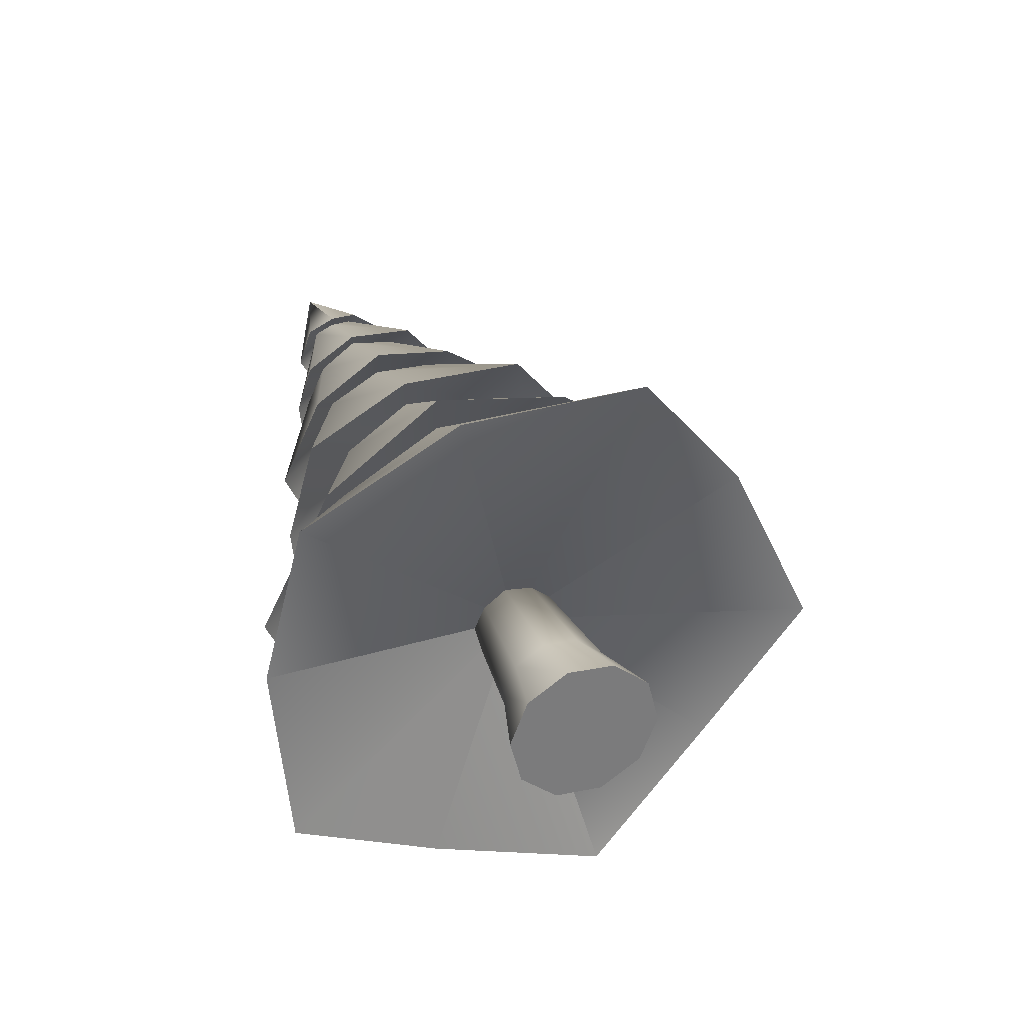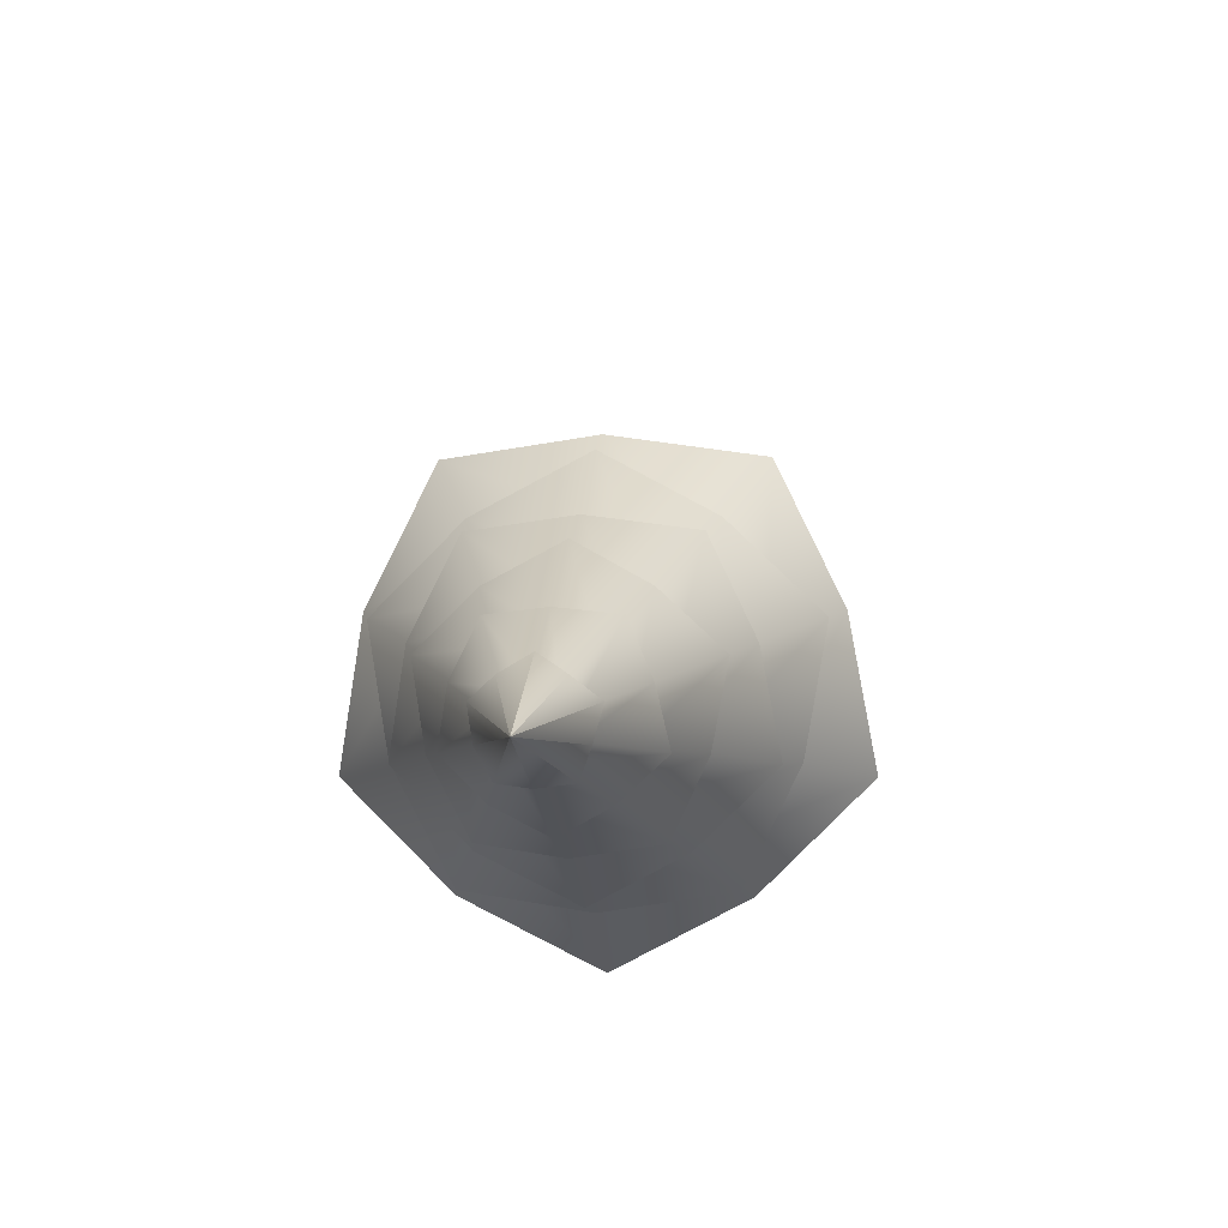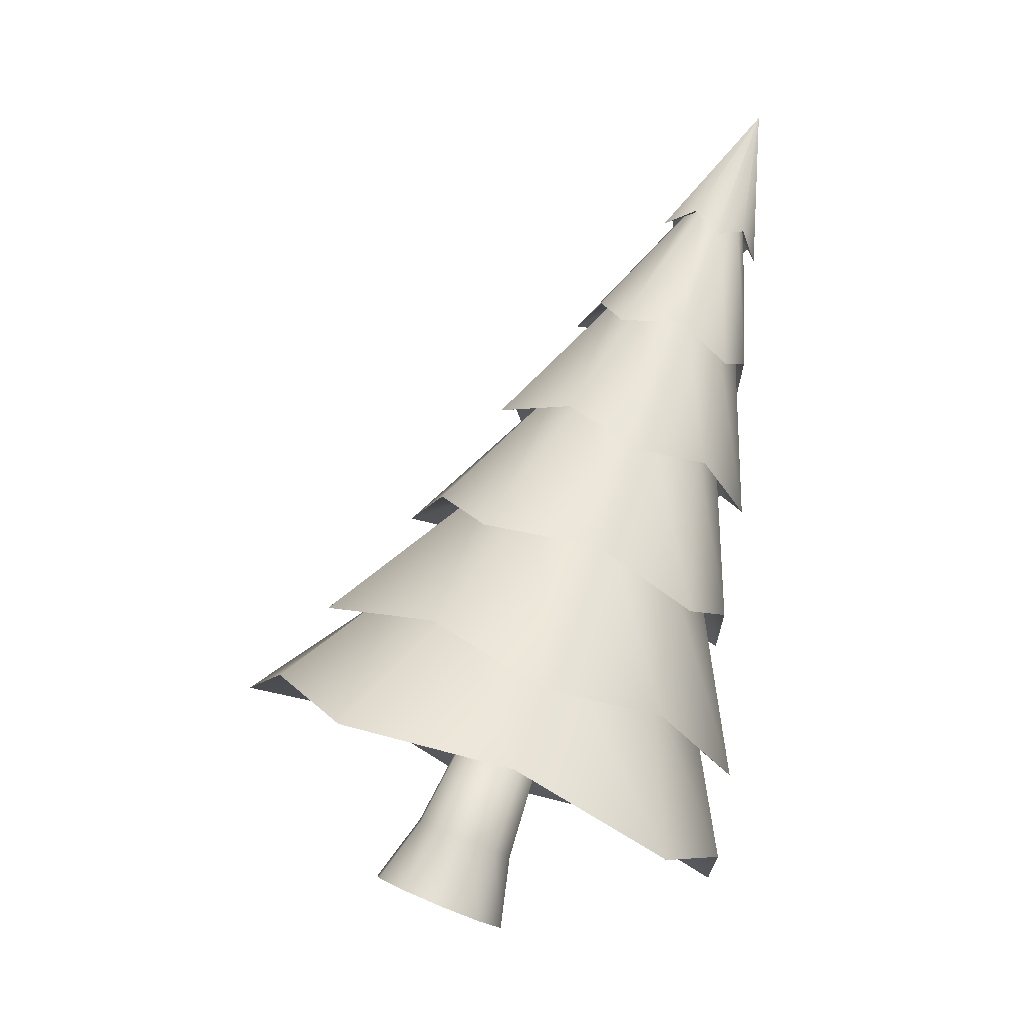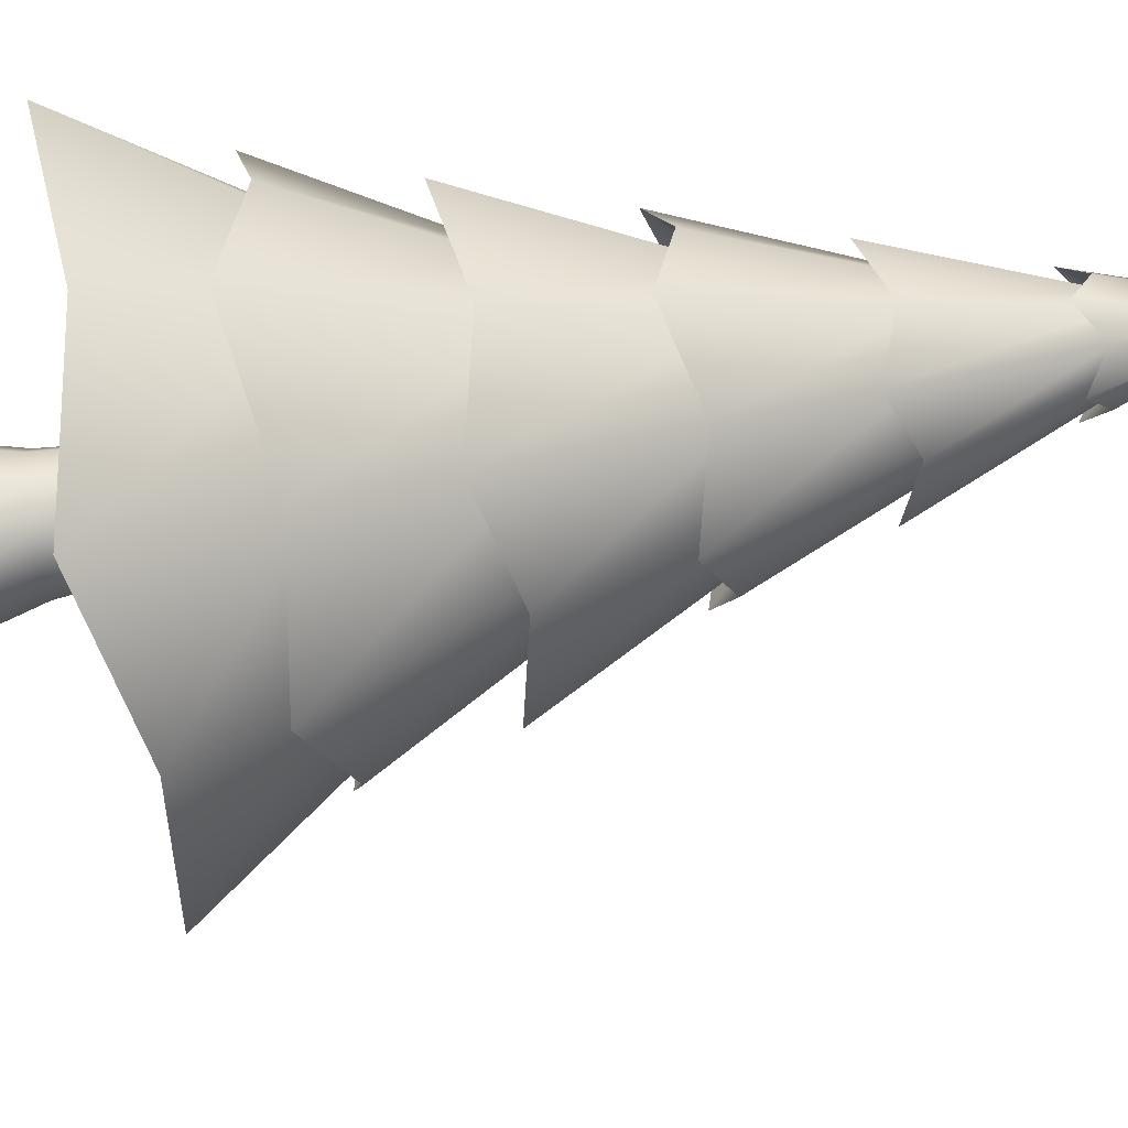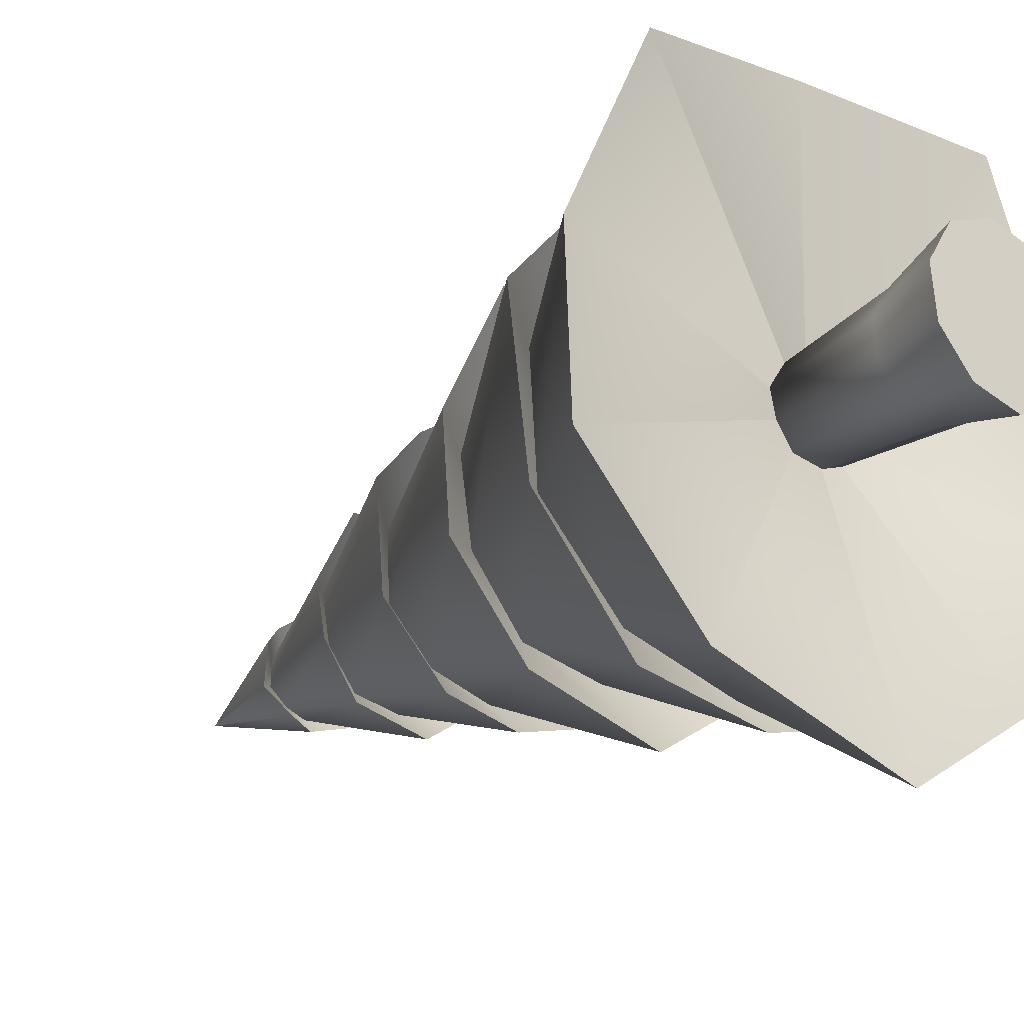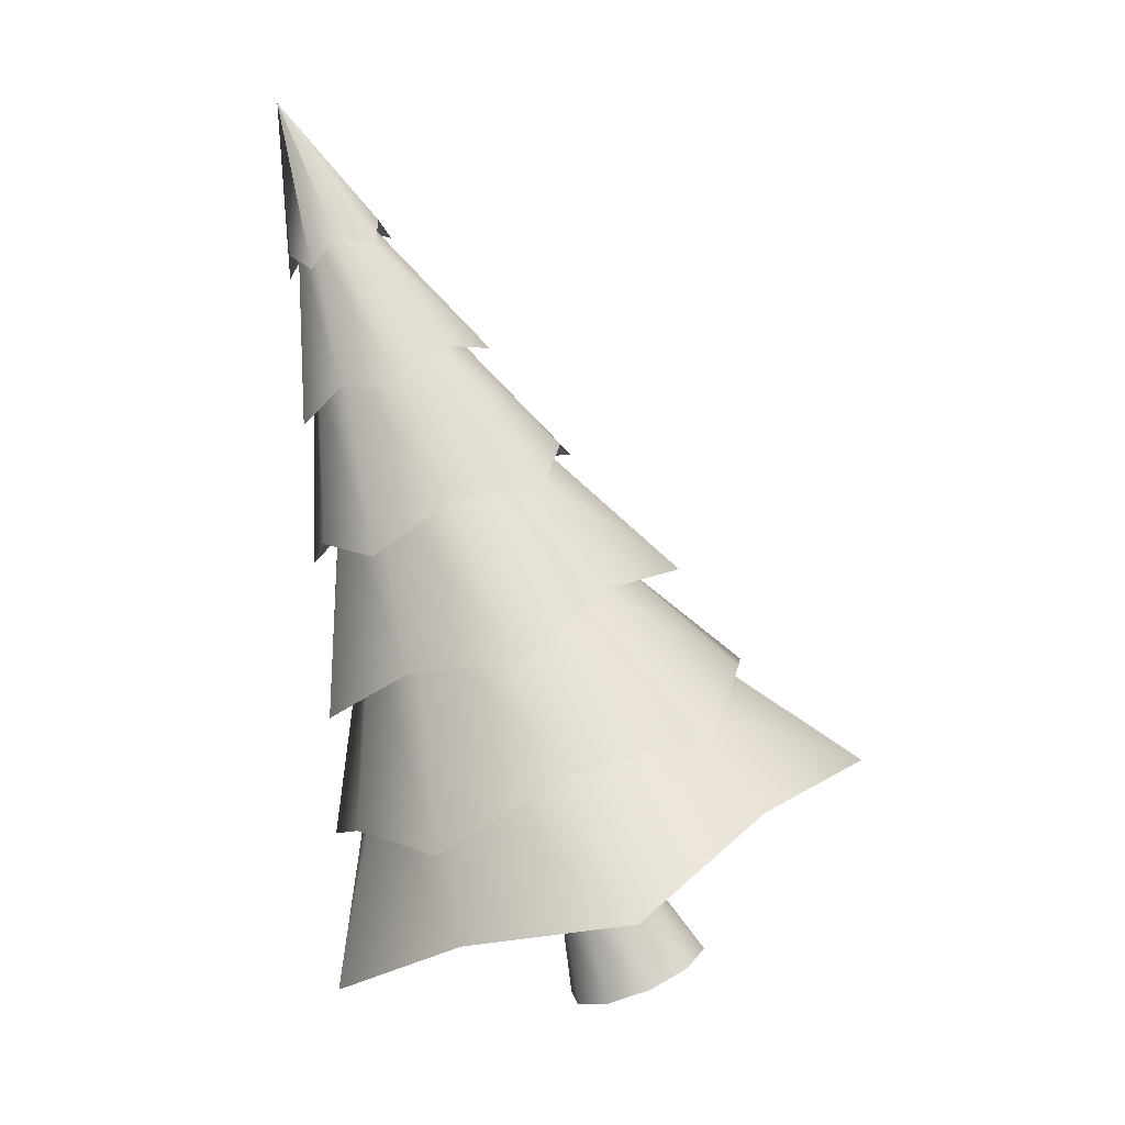
<metadata>
{"format":"obj","ext":"obj","renderer":"f3d","projection":"perspective","resolution":1024,"background":"white","views":[{"elev":-68.4,"azim":155.1,"up":"+Y"},{"elev":68.4,"azim":103.7,"up":"+Y"},{"elev":-3.3,"azim":-9.2,"up":"+Y"},{"elev":-78.9,"azim":77.3,"up":"+Z"},{"elev":-25.3,"azim":-61.9,"up":"+Z"},{"elev":2.7,"azim":167.6,"up":"+Y"}]}
</metadata>
<code>
o Cylinder.002_Cylinder.013
v 6.279 0.5486 -3.082
v 7.466 3.653 -1.921
v 6.868 0.4122 -2.692
v 7.466 3.653 -1.921
v 7.265 0.1455 -2.154
v 7.466 3.653 -1.921
v 7.132 0.3156 -1.467
v 7.466 3.653 -1.921
v 6.76 0.3727 -0.8537
v 7.466 3.653 -1.921
v 6.141 0.739 -0.8212
v 7.466 3.653 -1.921
v 5.461 0.9162 -0.9784
v 7.466 3.653 -1.921
v 5.264 1.097 -1.647
v 7.466 3.653 -1.921
v 5.164 1.025 -2.356
v 7.466 3.653 -1.921
v 5.713 0.8955 -2.803
v 7.466 3.653 -1.921
v 6.462 1.058 -2.765
v 6.632 1.483 -2.691
v 6.861 2.087 -2.439
v 7.03 2.518 -2.327
v 7.26 3.115 -2.113
v 7.351 2.985 -2.089
v 7.253 2.52 -2.186
v 7.151 1.867 -2.361
v 7.033 1.418 -2.43
v 6.952 0.75 -2.634
v 7.423 3.048 -1.959
v 7.376 2.377 -2.002
v 7.303 1.906 -2.023
v 7.287 1.215 -2.074
v 7.182 0.7641 -2.087
v 7.409 2.964 -1.822
v 7.345 2.487 -1.764
v 7.302 1.812 -1.663
v 7.208 1.354 -1.619
v 7.196 0.6607 -1.503
v 7.339 3.086 -1.744
v 7.199 2.456 -1.546
v 7.077 2.008 -1.44
v 6.952 1.366 -1.211
v 6.813 0.93 -1.138
v 7.194 3.056 -1.682
v 7.003 2.633 -1.542
v 6.737 2.054 -1.295
v 6.552 1.634 -1.191
v 6.28 1.052 -0.906
v 7.124 3.176 -1.764
v 6.744 2.647 -1.59
v 6.494 2.252 -1.496
v 6.089 1.727 -1.293
v 5.865 1.327 -1.229
v 7.003 3.134 -1.861
v 6.701 2.757 -1.826
v 6.237 2.258 -1.765
v 5.97 1.872 -1.738
v 5.47 1.383 -1.669
v 7.075 3.194 -1.992
v 6.64 2.685 -2.072
v 6.361 2.3 -2.114
v 5.892 1.799 -2.208
v 5.648 1.406 -2.235
v 7.101 3.09 -2.113
v 6.856 2.687 -2.224
v 6.493 2.143 -2.424
v 6.268 1.738 -2.504
v 5.885 1.196 -2.737
v 6.878 0.9994 -2.447
v 7.107 0.9147 -2.059
v 7.06 0.9327 -1.603
v 6.793 1.056 -1.251
v 6.377 1.225 -1.158
v 5.986 1.394 -1.328
v 5.772 1.472 -1.727
v 5.801 1.461 -2.184
v 6.082 1.333 -2.524
v 6.494 1.165 -2.636
v 6.699 1.709 -2.405
v 6.975 1.602 -2.289
v 7.117 1.539 -2.012
v 7.103 1.555 -1.695
v 6.903 1.635 -1.462
v 6.623 1.761 -1.382
v 6.354 1.865 -1.515
v 6.197 1.934 -1.782
v 6.228 1.911 -2.097
v 6.415 1.836 -2.343
v 6.901 2.214 -2.307
v 7.107 2.123 -2.203
v 7.233 2.078 -1.995
v 7.205 2.087 -1.748
v 7.063 2.154 -1.557
v 6.837 2.244 -1.509
v 6.626 2.337 -1.599
v 6.512 2.377 -1.815
v 6.526 2.374 -2.063
v 6.678 2.302 -2.244
v 7.074 2.651 -2.2
v 7.235 2.591 -2.136
v 7.314 2.553 -1.974
v 7.309 2.563 -1.791
v 7.191 2.608 -1.658
v 7.03 2.683 -1.609
v 6.875 2.74 -1.689
v 6.783 2.784 -1.842
v 6.803 2.767 -2.024
v 6.91 2.727 -2.167
v 7.267 3.145 -2.061
v 7.337 3.109 -2.02
v 7.388 3.096 -1.948
v 7.372 3.096 -1.86
v 7.326 3.124 -1.789
v 7.243 3.152 -1.776
v 7.167 3.19 -1.804
v 7.128 3.198 -1.883
v 7.131 3.203 -1.972
v 7.187 3.172 -2.034
v 7.466 3.653 -1.921
v 7.466 3.653 -1.921
v 7.466 3.653 -1.921
v 7.466 3.653 -1.921
v 7.466 3.653 -1.921
v 7.466 3.653 -1.921
v 7.466 3.653 -1.921
v 7.466 3.653 -1.921
v 7.466 3.653 -1.921
v 7.466 3.653 -1.921
v 6.278 0.8213 -1.887
v 6.278 0.8213 -1.887
v 6.278 0.8213 -1.887
v 6.278 0.8213 -1.887
v 6.278 0.8213 -1.887
v 6.278 0.8213 -1.887
v 6.278 0.8213 -1.887
v 6.278 0.8213 -1.887
v 6.278 0.8213 -1.887
v 6.278 0.8213 -1.887
g Cylinder.002_Cylinder.013_Leaves.007
f 121 2 4 122
f 122 4 6 123
f 123 6 8 124
f 124 8 10 125
f 125 10 12 126
f 126 12 14 127
f 127 14 16 128
f 128 16 18 129
f 4 2 20 18 16 14 12 10 8 6
f 129 18 20 130
f 130 20 2 121
f 17 19 140 139
f 79 70 21 80
f 90 69 22 81
f 100 68 23 91
f 110 67 24 101
f 120 66 25 111
f 78 65 70 79
f 89 64 69 90
f 99 63 68 100
f 109 62 67 110
f 119 61 66 120
f 77 60 65 78
f 88 59 64 89
f 98 58 63 99
f 108 57 62 109
f 118 56 61 119
f 76 55 60 77
f 87 54 59 88
f 97 53 58 98
f 107 52 57 108
f 117 51 56 118
f 75 50 55 76
f 86 49 54 87
f 96 48 53 97
f 106 47 52 107
f 116 46 51 117
f 74 45 50 75
f 85 44 49 86
f 95 43 48 96
f 105 42 47 106
f 115 41 46 116
f 73 40 45 74
f 84 39 44 85
f 94 38 43 95
f 104 37 42 105
f 114 36 41 115
f 72 35 40 73
f 83 34 39 84
f 93 33 38 94
f 103 32 37 104
f 113 31 36 114
f 71 30 35 72
f 82 29 34 83
f 92 28 33 93
f 102 27 32 103
f 112 26 31 113
f 80 21 30 71
f 81 22 29 82
f 91 23 28 92
f 101 24 27 102
f 111 25 26 112
f 1 80 71 3
f 3 71 72 5
f 5 72 73 7
f 7 73 74 9
f 9 74 75 11
f 11 75 76 13
f 13 76 77 15
f 15 77 78 17
f 17 78 79 19
f 19 79 80 1
f 21 81 82 30
f 30 82 83 35
f 35 83 84 40
f 40 84 85 45
f 45 85 86 50
f 50 86 87 55
f 55 87 88 60
f 60 88 89 65
f 65 89 90 70
f 70 90 81 21
f 22 91 92 29
f 29 92 93 34
f 34 93 94 39
f 39 94 95 44
f 44 95 96 49
f 49 96 97 54
f 54 97 98 59
f 59 98 99 64
f 64 99 100 69
f 69 100 91 22
f 23 101 102 28
f 28 102 103 33
f 33 103 104 38
f 38 104 105 43
f 43 105 106 48
f 48 106 107 53
f 53 107 108 58
f 58 108 109 63
f 63 109 110 68
f 68 110 101 23
f 24 111 112 27
f 27 112 113 32
f 32 113 114 37
f 37 114 115 42
f 42 115 116 47
f 47 116 117 52
f 52 117 118 57
f 57 118 119 62
f 62 119 120 67
f 67 120 111 24
f 66 130 121 25
f 61 129 130 66
f 56 128 129 61
f 51 127 128 56
f 46 126 127 51
f 41 125 126 46
f 36 124 125 41
f 31 123 124 36
f 26 122 123 31
f 25 121 122 26
f 131 132 133 134 135 136 137 138 139 140
f 15 17 139 138
f 13 15 138 137
f 11 13 137 136
f 9 11 136 135
f 7 9 135 134
f 1 3 132 131
f 5 7 134 133
f 3 5 133 132
f 19 1 131 140
o Cylinder.001_Cylinder.012
v 6.224 0.3143 -2.047
v 6.109 0.3623 -2.1
v 6 0.08556 -2.178
v 6.3 0.8296 -2.055
v 6.159 0.01993 -2.105
v 6.389 0.7926 -2.014
v 6.248 -0.01556 -1.945
v 6.439 0.7726 -1.924
v 6.233 -0.007346 -1.759
v 6.431 0.7772 -1.819
v 6.121 0.04143 -1.619
v 6.368 0.8047 -1.74
v 5.954 0.1121 -1.577
v 6.274 0.8446 -1.717
v 5.795 0.1778 -1.65
v 6.184 0.8816 -1.758
v 5.706 0.2133 -1.81
v 6.134 0.9016 -1.848
v 5.721 0.205 -1.995
v 6.142 0.8969 -1.952
v 5.833 0.1563 -2.136
v 6.206 0.8694 -2.032
v 6.29 0.2884 -1.93
v 6.279 0.2944 -1.794
v 6.197 0.3301 -1.691
v 6.075 0.3818 -1.661
v 5.959 0.4298 -1.714
v 5.894 0.4557 -1.831
v 5.904 0.4497 -1.967
v 5.986 0.4141 -2.07
g Cylinder.001_Cylinder.012_Trunk.007
f 145 141 163 147
f 142 144 146 141
f 147 163 164 149
f 141 146 148 163
f 149 164 165 151
f 163 148 150 164
f 151 165 166 153
f 164 150 152 165
f 153 166 167 155
f 165 152 154 166
f 155 167 168 157
f 166 154 156 167
f 157 168 169 159
f 167 156 158 168
f 159 169 170 161
f 168 158 160 169
f 146 144 162 160 158 156 154 152 150 148
f 161 170 142 143
f 169 160 162 170
f 143 142 141 145
f 170 162 144 142
f 143 145 147 149 151 153 155 157 159 161

</code>
